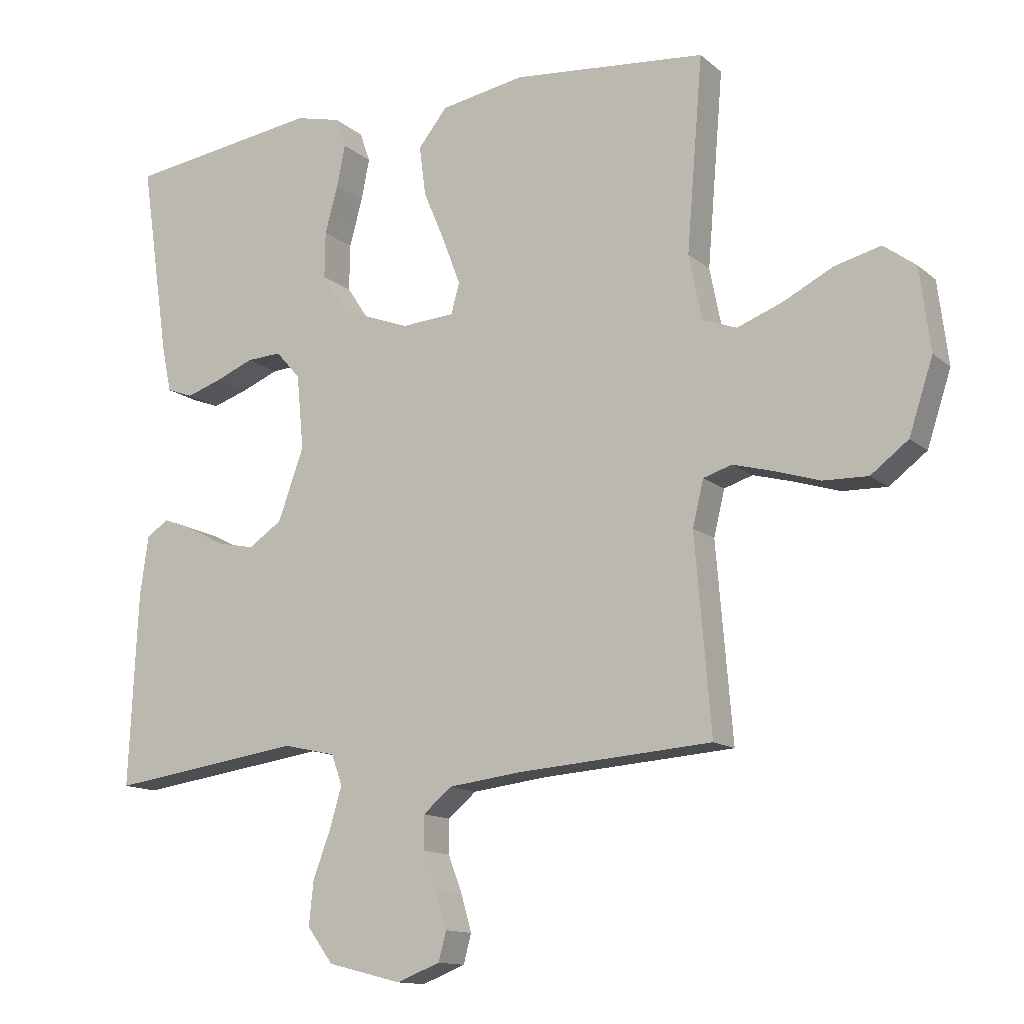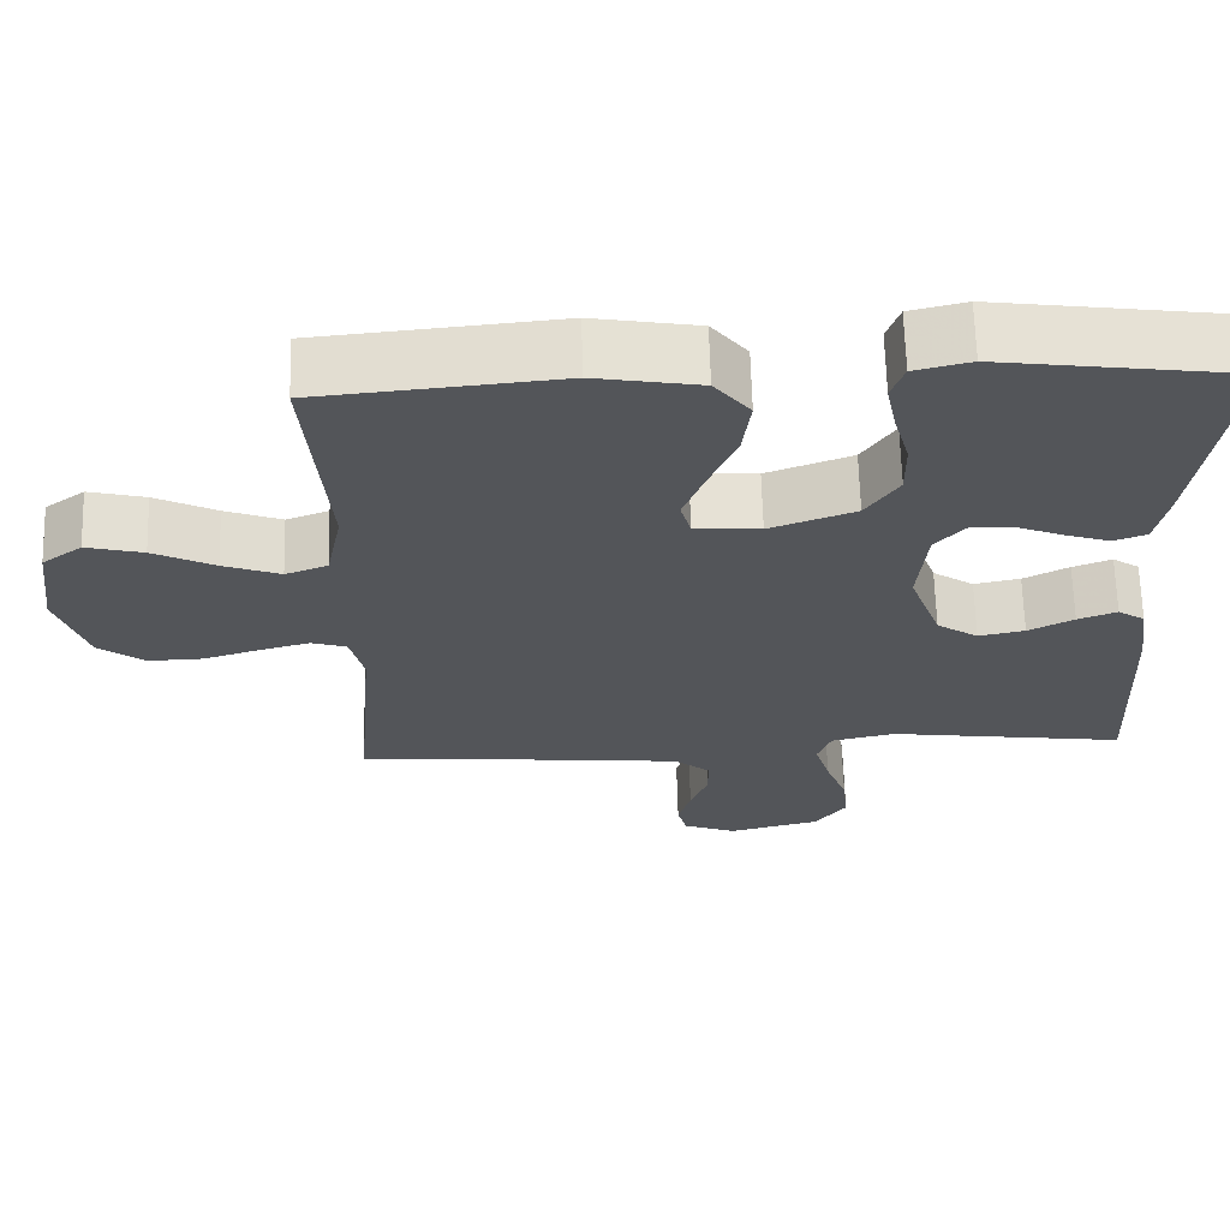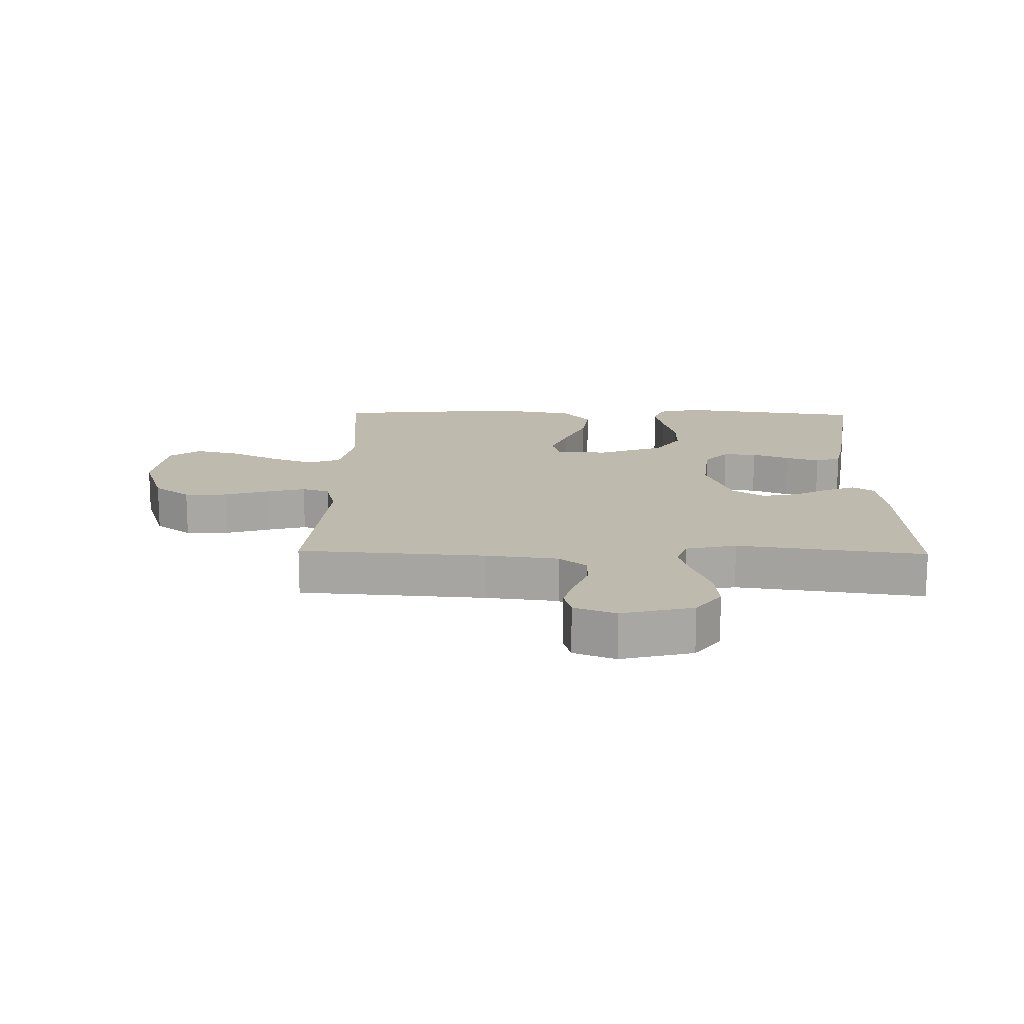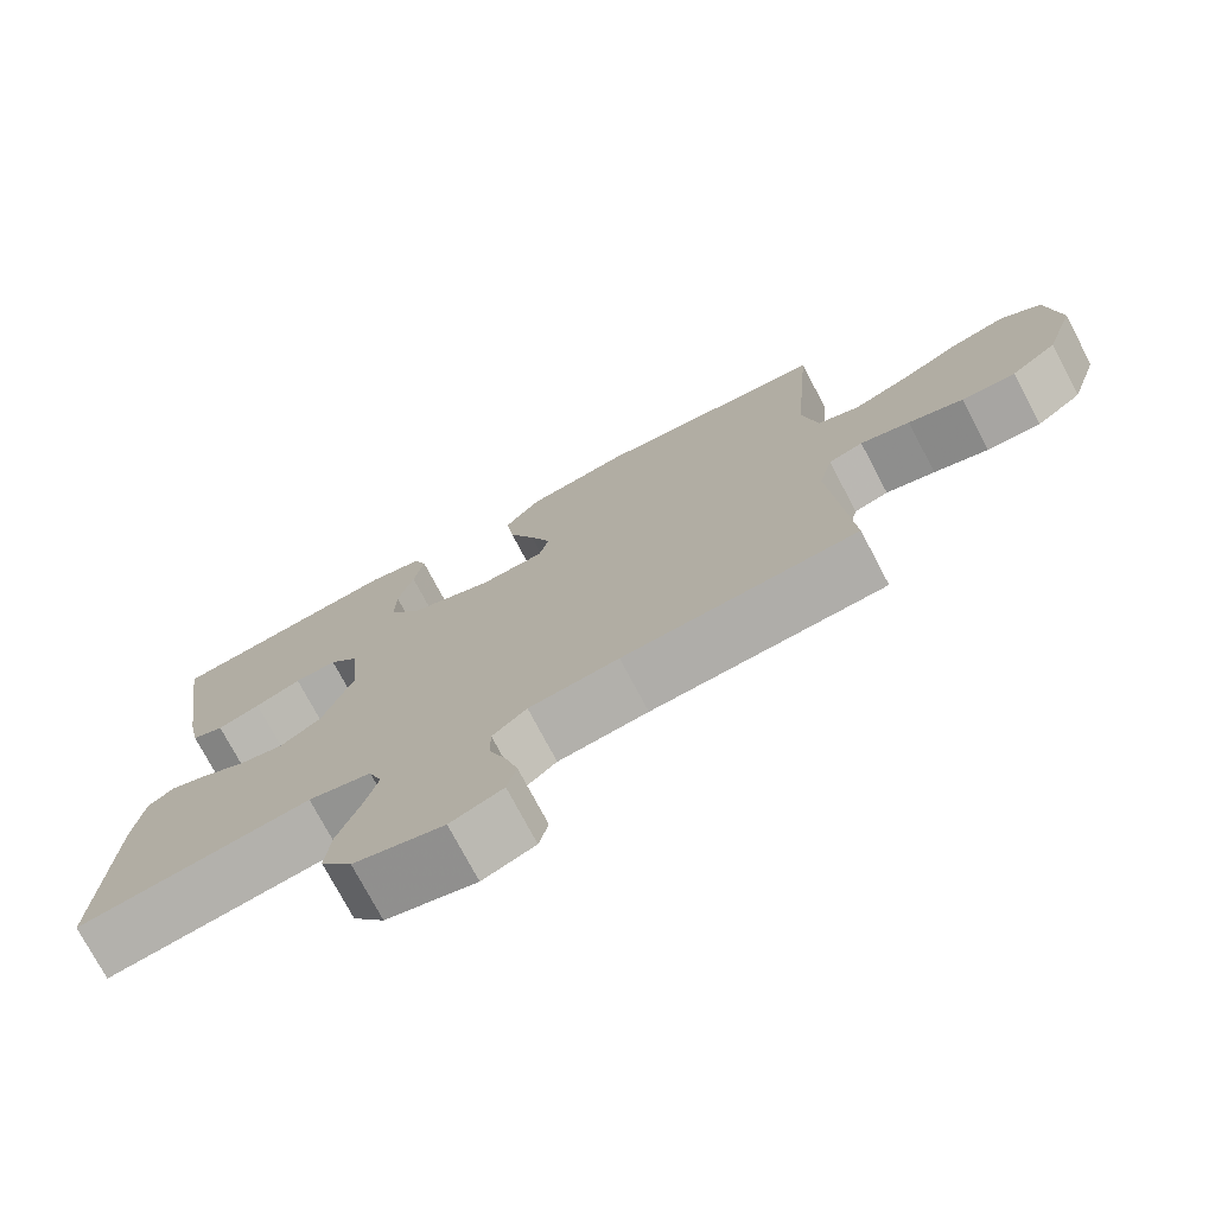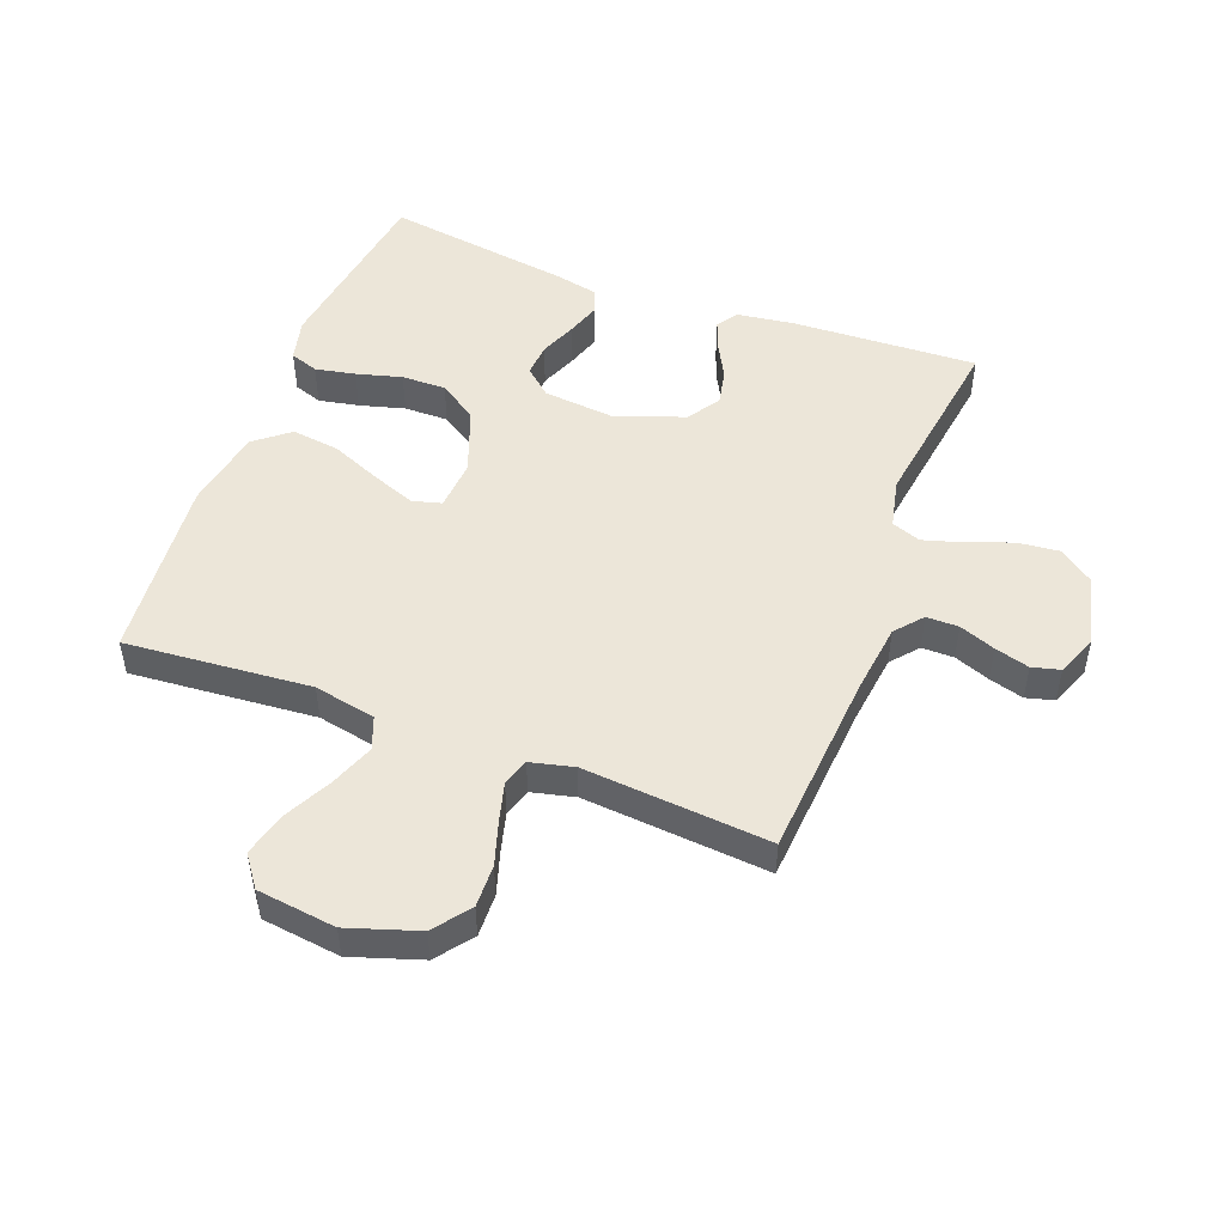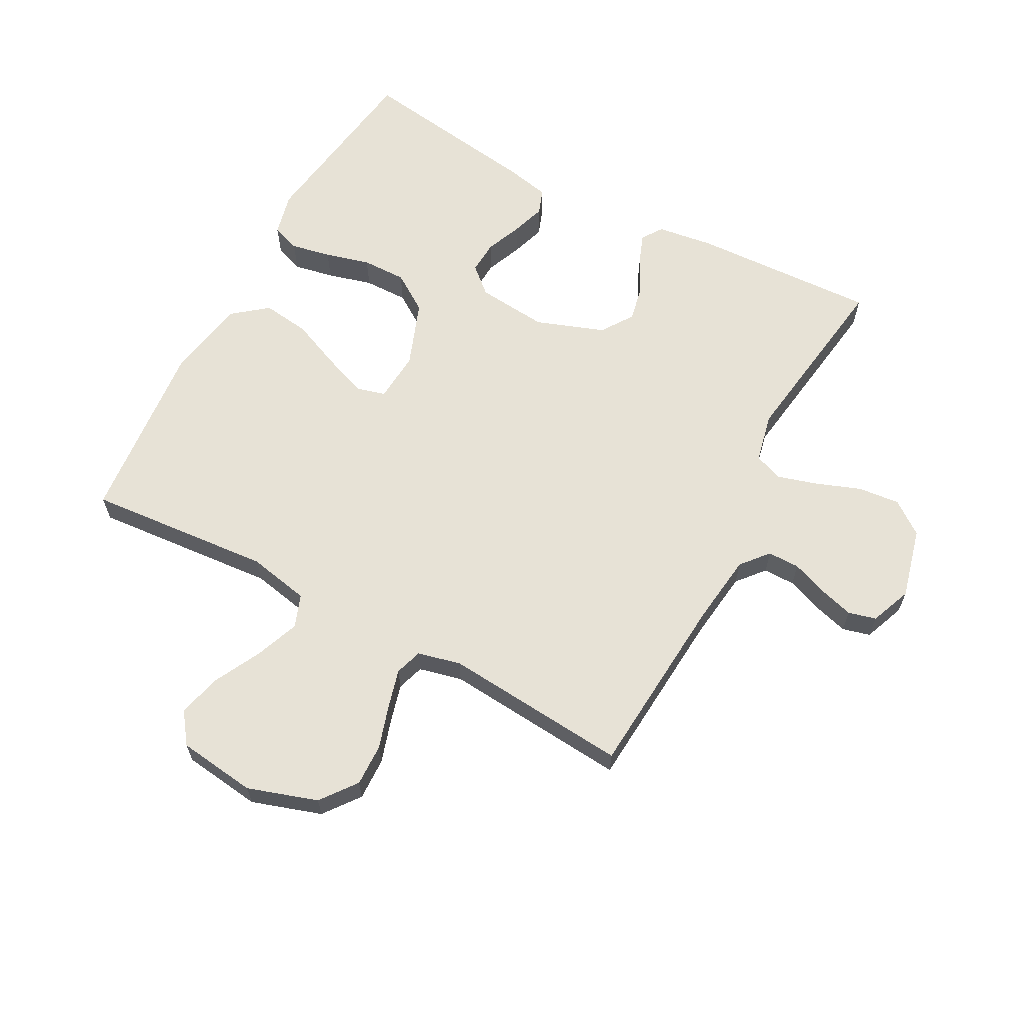
<metadata>
{"format":"obj","ext":"obj","renderer":"f3d","projection":"perspective","resolution":1024,"background":"white","views":[{"elev":-13.1,"azim":29.5,"up":"+Z"},{"elev":65.6,"azim":178.4,"up":"+Z"},{"elev":15.4,"azim":-178.9,"up":"+Y"},{"elev":-74.9,"azim":27.8,"up":"+Z"},{"elev":49.4,"azim":110.8,"up":"+Y"},{"elev":63.4,"azim":118.3,"up":"+Y"}]}
</metadata>
<code>
v -0.5 0.07 0.5
v -0.2 0.07 0.542
v -0.13 0.07 0.525
v -0.114 0.07 0.479
v -0.127 0.07 0.414
v -0.147 0.07 0.341
v -0.148 0.07 0.269
v -0.107 0.07 0.207
v 0 0.07 0.167
v 0.082 0.07 0.173
v 0.095 0.07 0.22
v 0.068 0.07 0.291
v 0.034 0.07 0.372
v 0.024 0.07 0.449
v 0.069 0.07 0.505
v 0.2 0.07 0.528
v 0.5 0.07 0.5
v 0.475 0.07 0.2
v 0.495 0.07 0.1
v 0.548 0.07 0.08
v 0.619 0.07 0.107
v 0.696 0.07 0.146
v 0.767 0.07 0.164
v 0.817 0.07 0.127
v 0.833 0.07 0
v 0.796 0.07 -0.113
v 0.738 0.07 -0.157
v 0.669 0.07 -0.155
v 0.599 0.07 -0.133
v 0.536 0.07 -0.116
v 0.492 0.07 -0.13
v 0.475 0.07 -0.2
v 0.5 0.07 -0.5
v 0.2 0.07 -0.522
v 0.085 0.07 -0.536
v 0.041 0.07 -0.573
v 0.041 0.07 -0.625
v 0.063 0.07 -0.683
v 0.079 0.07 -0.739
v 0.067 0.07 -0.784
v 0 0.07 -0.81
v -0.115 0.07 -0.781
v -0.155 0.07 -0.727
v -0.148 0.07 -0.659
v -0.121 0.07 -0.587
v -0.102 0.07 -0.523
v -0.119 0.07 -0.476
v -0.2 0.07 -0.458
v -0.5 0.07 -0.5
v -0.486 0.07 -0.2
v -0.473 0.07 -0.108
v -0.439 0.07 -0.085
v -0.39 0.07 -0.104
v -0.333 0.07 -0.134
v -0.275 0.07 -0.146
v -0.223 0.07 -0.111
v -0.183 0.07 0
v -0.194 0.07 0.115
v -0.232 0.07 0.158
v -0.286 0.07 0.155
v -0.345 0.07 0.131
v -0.4 0.07 0.113
v -0.441 0.07 0.128
v -0.456 0.07 0.2
v -0.5 0 0.5
v -0.2 0 0.542
v -0.13 0 0.525
v -0.114 0 0.479
v -0.127 0 0.414
v -0.147 0 0.341
v -0.148 0 0.269
v -0.107 0 0.207
v 0 0 0.167
v 0.082 0 0.173
v 0.095 0 0.22
v 0.068 0 0.291
v 0.034 0 0.372
v 0.024 0 0.449
v 0.069 0 0.505
v 0.2 0 0.528
v 0.5 0 0.5
v 0.475 0 0.2
v 0.495 0 0.1
v 0.548 0 0.08
v 0.619 0 0.107
v 0.696 0 0.146
v 0.767 0 0.164
v 0.817 0 0.127
v 0.833 0 0
v 0.796 0 -0.113
v 0.738 0 -0.157
v 0.669 0 -0.155
v 0.599 0 -0.133
v 0.536 0 -0.116
v 0.492 0 -0.13
v 0.475 0 -0.2
v 0.5 0 -0.5
v 0.2 0 -0.522
v 0.085 0 -0.536
v 0.041 0 -0.573
v 0.041 0 -0.625
v 0.063 0 -0.683
v 0.079 0 -0.739
v 0.067 0 -0.784
v 0 0 -0.81
v -0.115 0 -0.781
v -0.155 0 -0.727
v -0.148 0 -0.659
v -0.121 0 -0.587
v -0.102 0 -0.523
v -0.119 0 -0.476
v -0.2 0 -0.458
v -0.5 0 -0.5
v -0.486 0 -0.2
v -0.473 0 -0.108
v -0.439 0 -0.085
v -0.39 0 -0.104
v -0.333 0 -0.134
v -0.275 0 -0.146
v -0.223 0 -0.111
v -0.183 0 0
v -0.194 0 0.115
v -0.232 0 0.158
v -0.286 0 0.155
v -0.345 0 0.131
v -0.4 0 0.113
v -0.441 0 0.128
v -0.456 0 0.2
f 4 5 6
f 3 4 6
f 2 3 6
f 1 2 6
f 64 1 6
f 63 64 6
f 62 63 6
f 61 62 6
f 60 61 6
f 59 60 6 7
f 58 59 7 8
f 57 58 8 9
f 56 57 9 10
f 52 53 54
f 51 52 54
f 50 51 54
f 49 50 54
f 48 49 54
f 47 48 54 55
f 43 44 45
f 42 43 45
f 41 42 45
f 40 41 45
f 39 40 45
f 38 39 45
f 37 38 45
f 36 37 45 46
f 35 36 46 47
f 32 33 34
f 47 55 56
f 35 47 56
f 34 35 56
f 32 34 56
f 31 32 56
f 27 28 29
f 26 27 29
f 25 26 29
f 24 25 29
f 23 24 29
f 22 23 29
f 21 22 29
f 20 21 29 30
f 16 17 18
f 15 16 18
f 14 15 18
f 13 14 18
f 12 13 18
f 11 12 18 19
f 20 30 31
f 19 20 31
f 11 19 31
f 10 11 31
f 10 31 56
f 70 69 68
f 70 68 67
f 70 67 66
f 70 66 65
f 70 65 128
f 70 128 127
f 70 127 126
f 70 126 125
f 70 125 124
f 71 70 124 123
f 72 71 123 122
f 73 72 122 121
f 74 73 121 120
f 118 117 116
f 118 116 115
f 118 115 114
f 118 114 113
f 118 113 112
f 119 118 112 111
f 109 108 107
f 109 107 106
f 109 106 105
f 109 105 104
f 109 104 103
f 109 103 102
f 109 102 101
f 110 109 101 100
f 111 110 100 99
f 98 97 96
f 120 119 111
f 120 111 99
f 120 99 98
f 120 98 96
f 120 96 95
f 93 92 91
f 93 91 90
f 93 90 89
f 93 89 88
f 93 88 87
f 93 87 86
f 93 86 85
f 94 93 85 84
f 82 81 80
f 82 80 79
f 82 79 78
f 82 78 77
f 82 77 76
f 83 82 76 75
f 95 94 84
f 95 84 83
f 95 83 75
f 95 75 74
f 120 95 74
f 1 65 66 2
f 2 66 67 3
f 3 67 68 4
f 4 68 69 5
f 5 69 70 6
f 6 70 71 7
f 7 71 72 8
f 8 72 73 9
f 9 73 74 10
f 10 74 75 11
f 11 75 76 12
f 12 76 77 13
f 13 77 78 14
f 14 78 79 15
f 15 79 80 16
f 16 80 81 17
f 17 81 82 18
f 18 82 83 19
f 19 83 84 20
f 20 84 85 21
f 21 85 86 22
f 22 86 87 23
f 23 87 88 24
f 24 88 89 25
f 25 89 90 26
f 26 90 91 27
f 27 91 92 28
f 28 92 93 29
f 29 93 94 30
f 30 94 95 31
f 31 95 96 32
f 32 96 97 33
f 33 97 98 34
f 34 98 99 35
f 35 99 100 36
f 36 100 101 37
f 37 101 102 38
f 38 102 103 39
f 39 103 104 40
f 40 104 105 41
f 41 105 106 42
f 42 106 107 43
f 43 107 108 44
f 44 108 109 45
f 45 109 110 46
f 46 110 111 47
f 47 111 112 48
f 48 112 113 49
f 49 113 114 50
f 50 114 115 51
f 51 115 116 52
f 52 116 117 53
f 53 117 118 54
f 54 118 119 55
f 55 119 120 56
f 56 120 121 57
f 57 121 122 58
f 58 122 123 59
f 59 123 124 60
f 60 124 125 61
f 61 125 126 62
f 62 126 127 63
f 63 127 128 64
f 64 128 65 1

</code>
